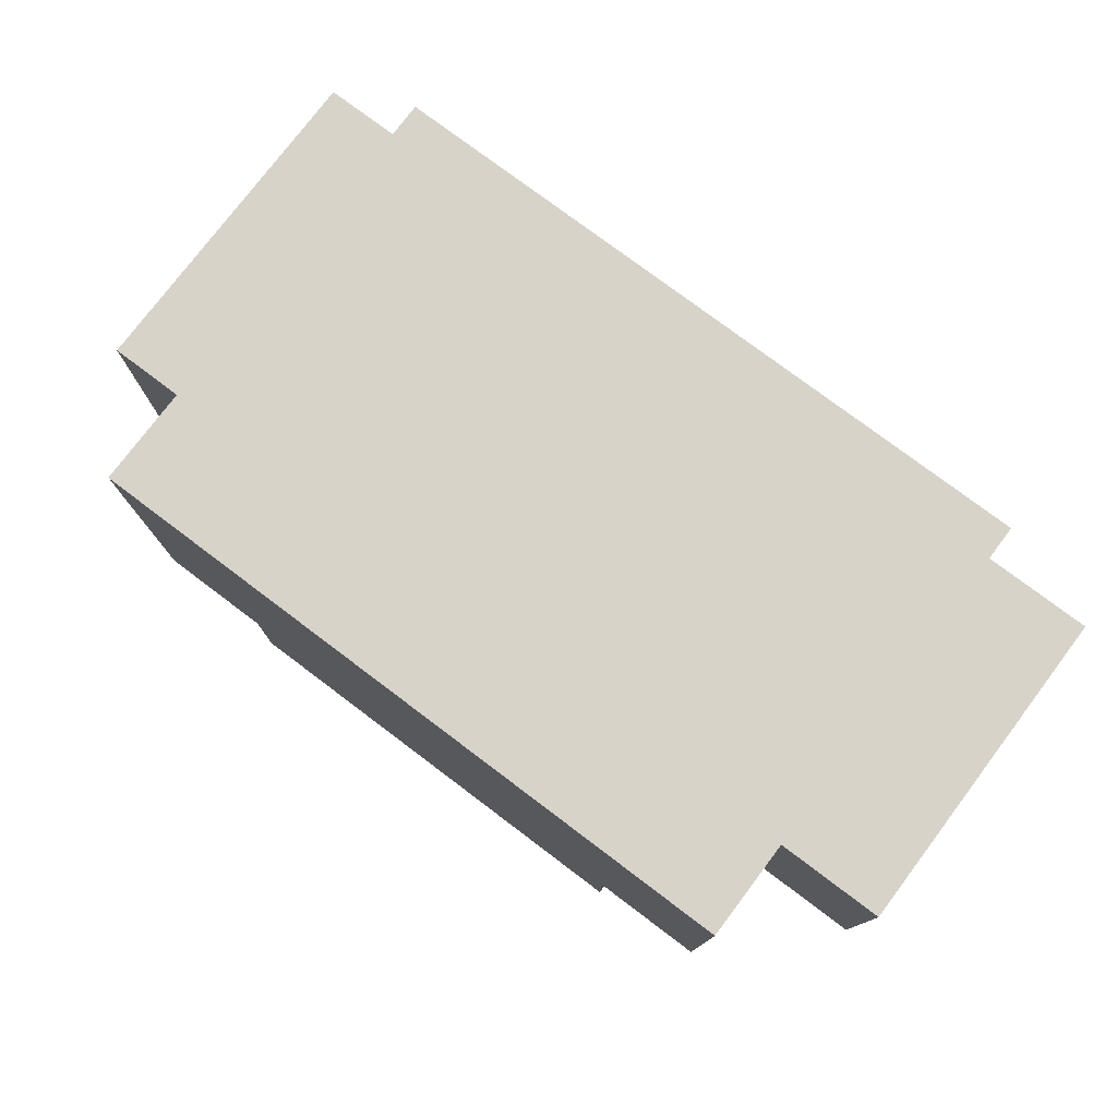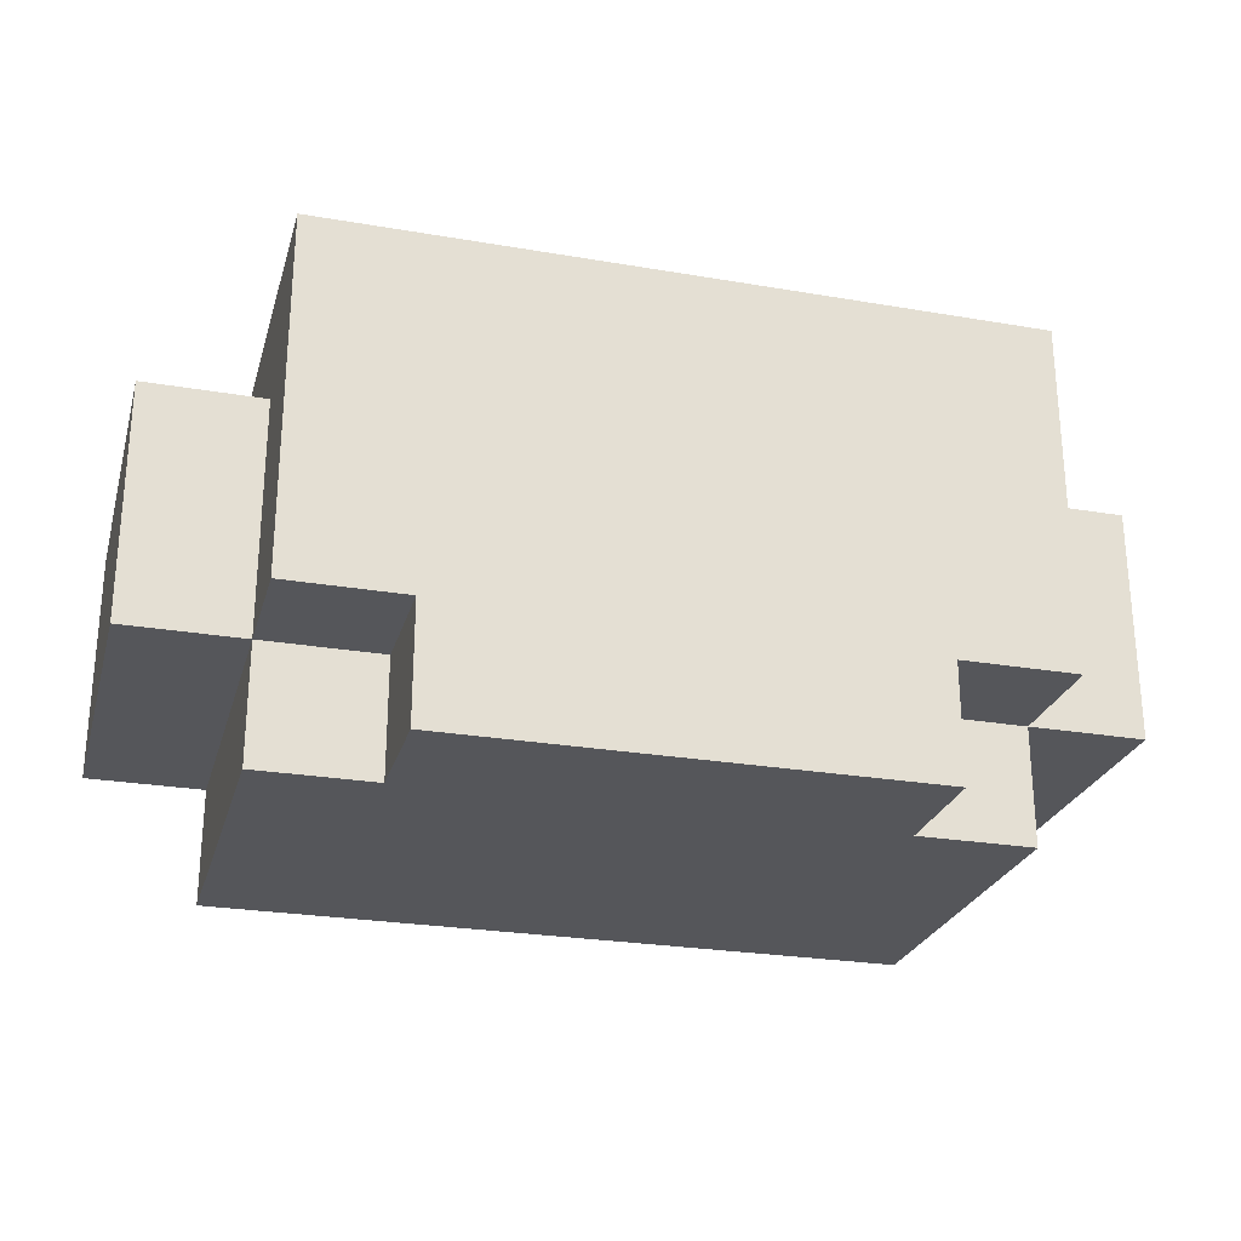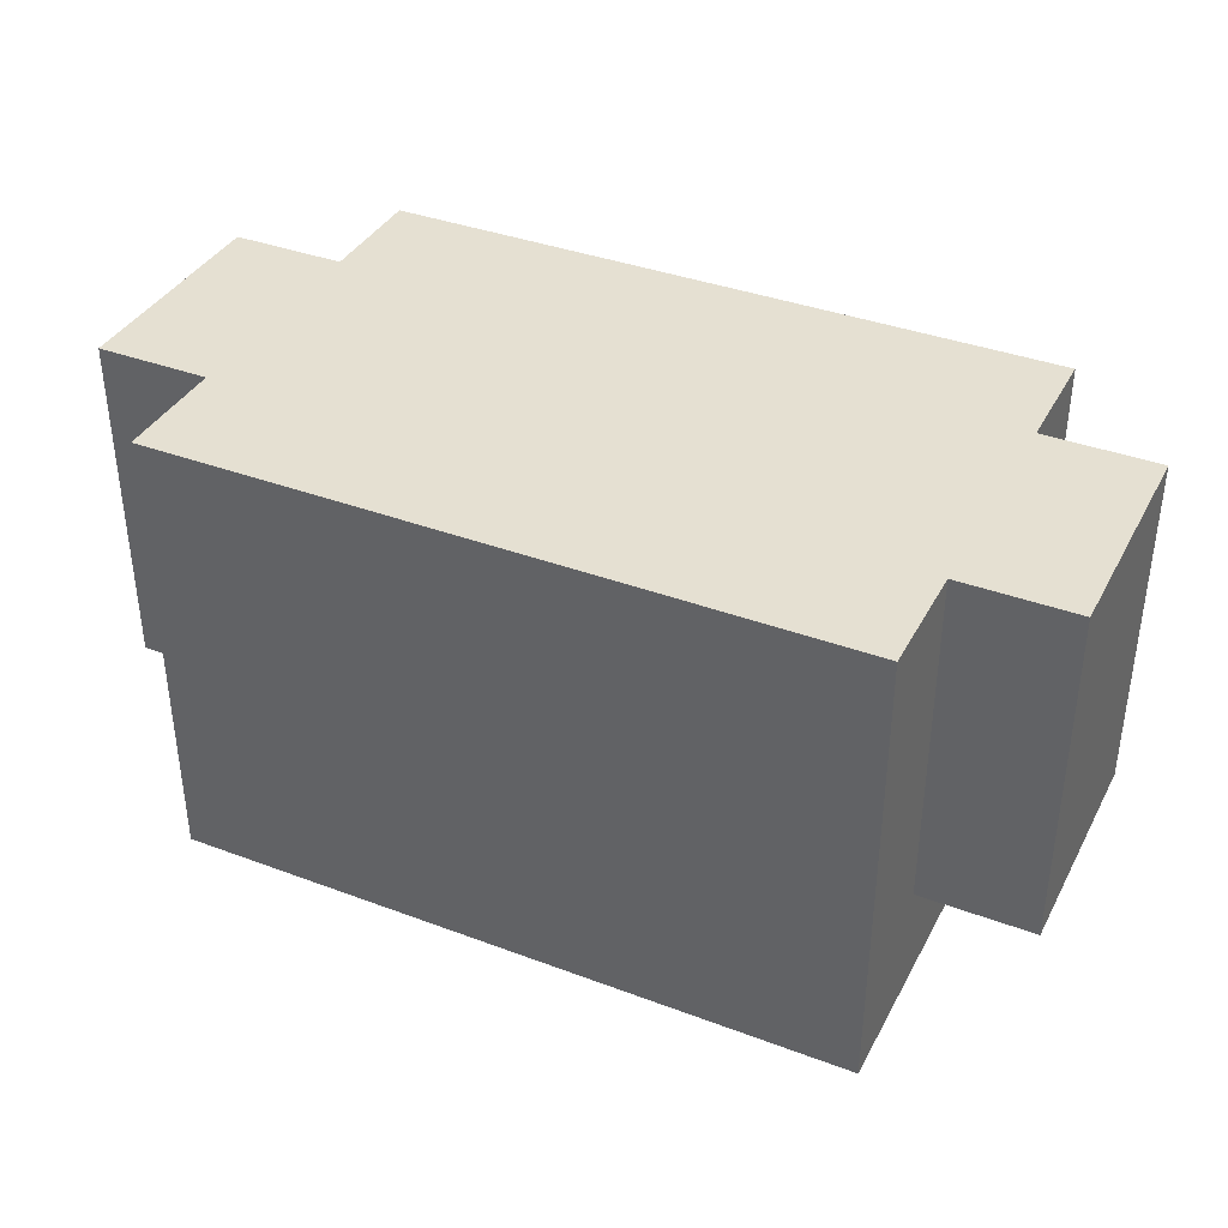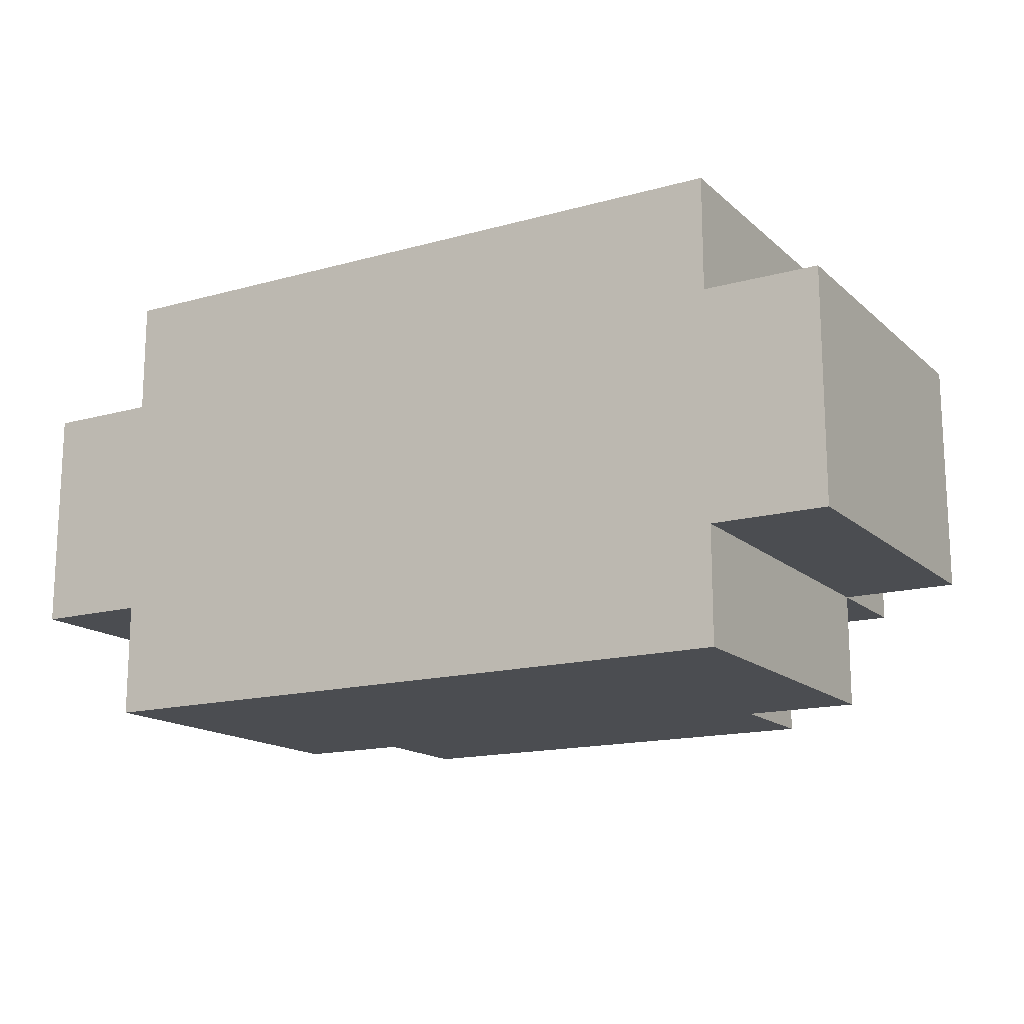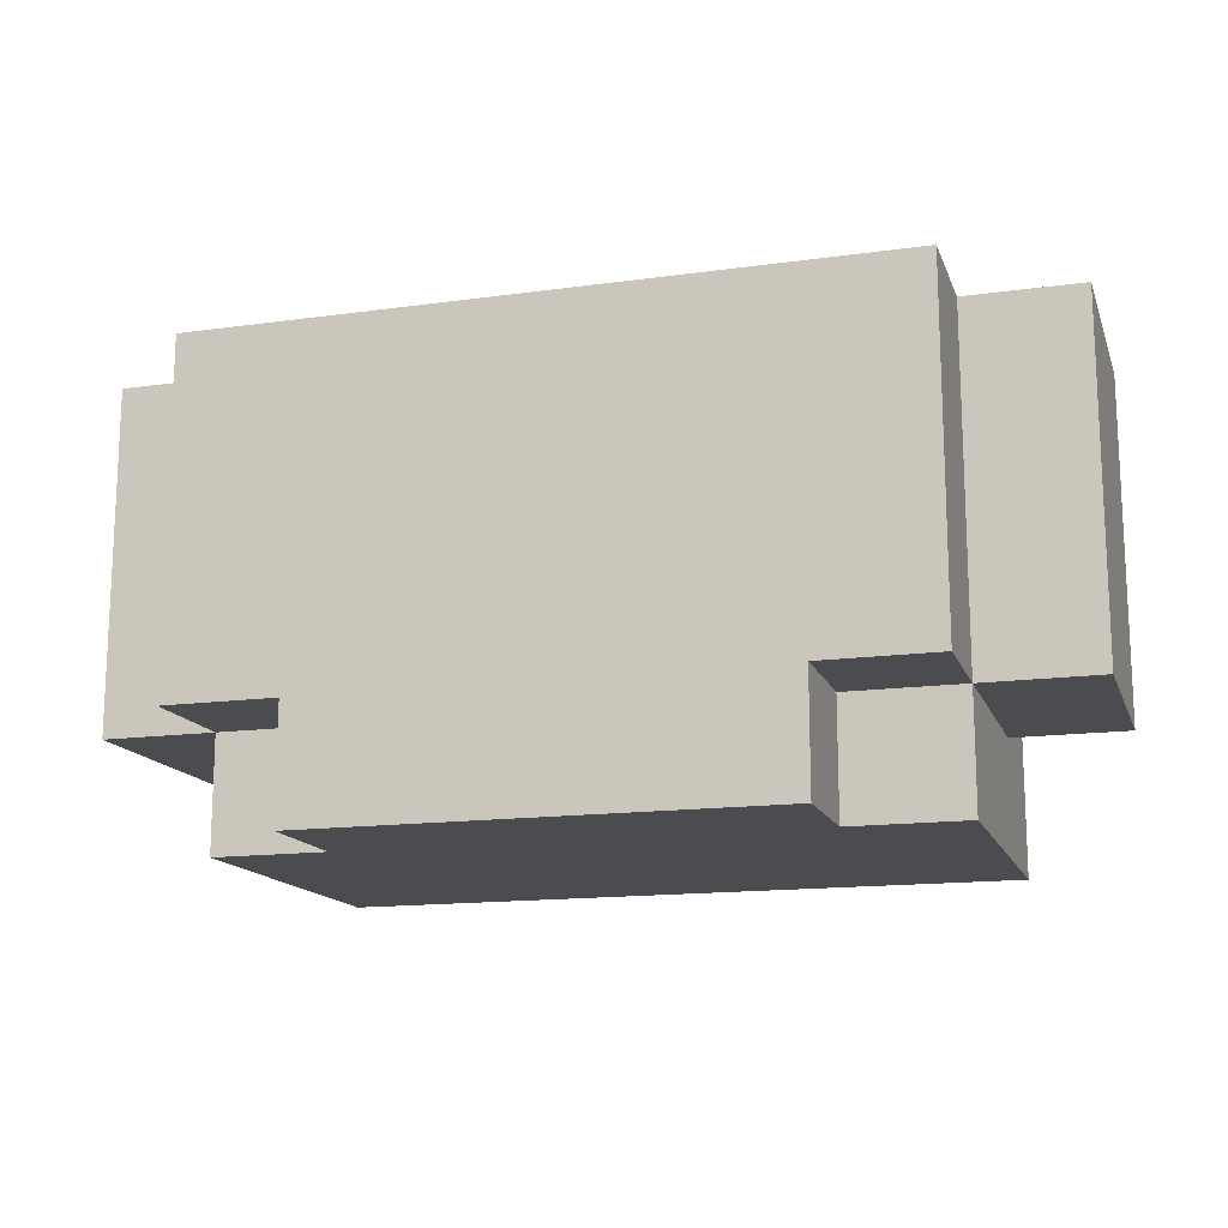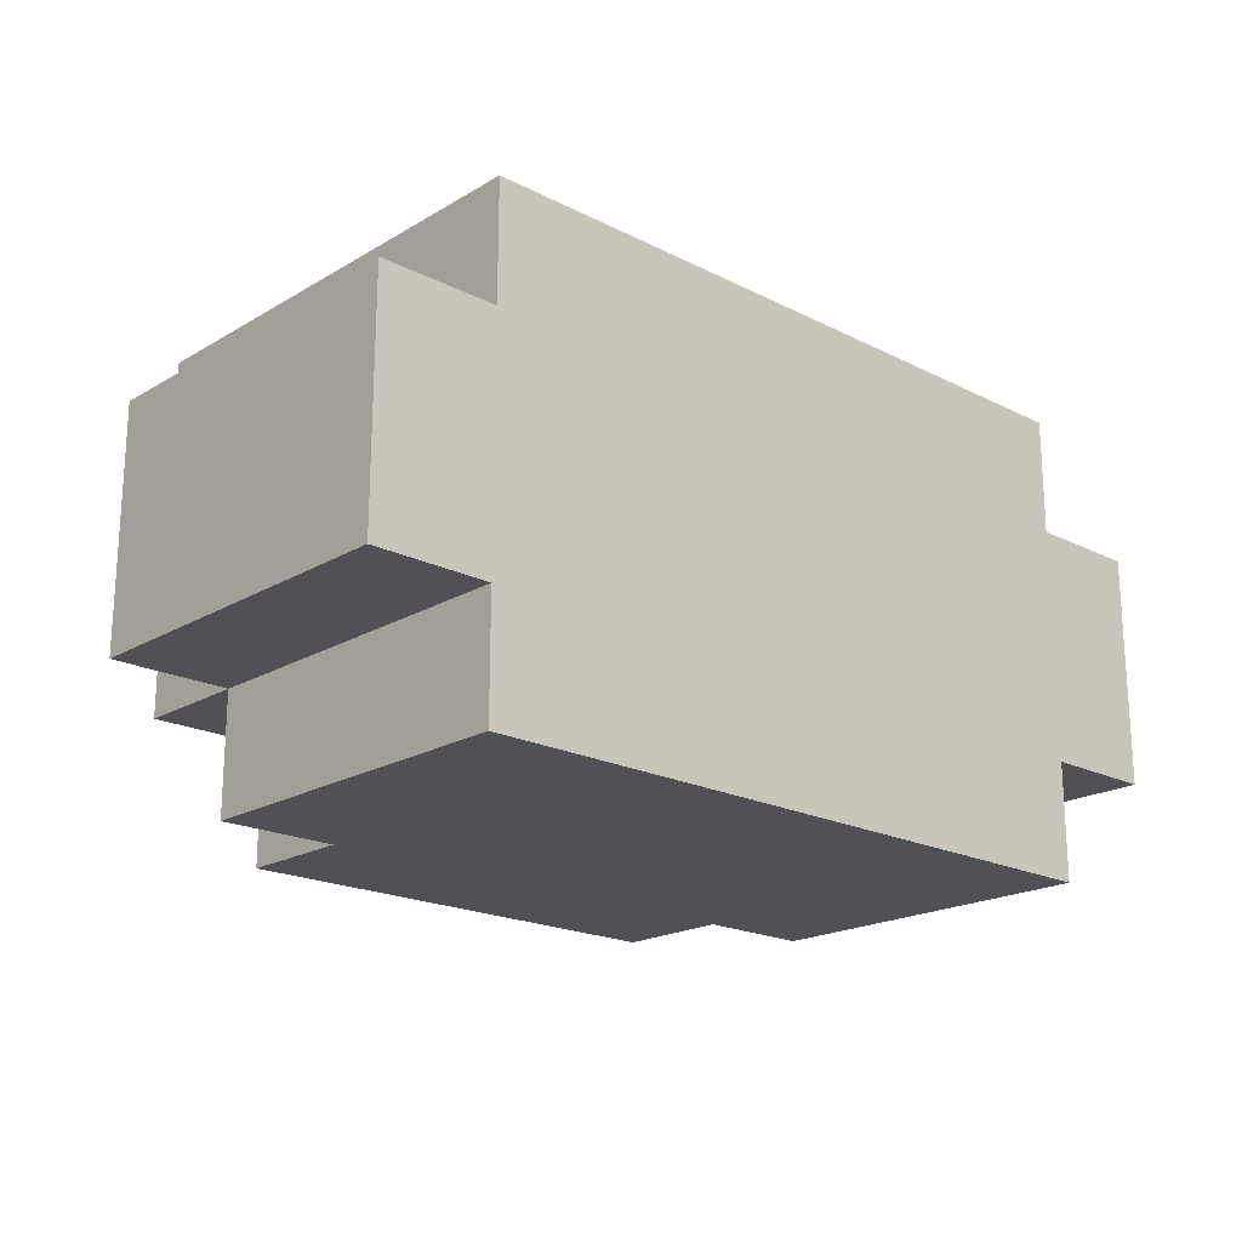
<metadata>
{"format":"obj","ext":"obj","renderer":"f3d","projection":"perspective","resolution":1024,"background":"white","views":[{"elev":77.2,"azim":37.0,"up":"+Z"},{"elev":-25.9,"azim":-15.2,"up":"+Z"},{"elev":37.7,"azim":25.5,"up":"+Y"},{"elev":-15.6,"azim":-149.7,"up":"+Z"},{"elev":-14.9,"azim":-163.5,"up":"+Y"},{"elev":-19.8,"azim":137.1,"up":"+Z"}]}
</metadata>
<code>
o
v -0.4 0.1 0.1
v -0.4 0.1 7.451e-09
v -0.4 0.1 -0.1
v -0.4 0.3 0.1
v -0.4 0.3 7.451e-09
v -0.4 0.3 -0.1
v -0.4 0.4 0.1
v -0.4 0.4 -0.1
v -0.3 0 0.2
v -0.3 0 0.1
v -0.3 0 7.451e-09
v -0.3 0 -0.1
v -0.3 0.1 0.1
v -0.3 0.1 7.451e-09
v -0.3 0.1 -0.1
v -0.3 0.1 -0.2
v -0.3 0.3 0.2
v -0.3 0.3 0.1
v -0.3 0.3 -0.1
v -0.3 0.3 -0.2
v -0.3 0.4 0.2
v -0.3 0.4 0.1
v -0.3 0.4 -0.1
v -0.3 0.4 -0.2
v -0.2 0 -0.1
v -0.2 0 -0.2
v -0.2 0.1 -0.1
v -0.2 0.1 -0.2
v 0.2 0 -0.1
v 0.2 0 -0.2
v 0.2 0.1 -0.1
v 0.2 0.1 -0.2
v 0.3 0 0.2
v 0.3 0 0.1
v 0.3 0 7.451e-09
v 0.3 0 -0.1
v 0.3 0.1 0.1
v 0.3 0.1 7.451e-09
v 0.3 0.1 -0.1
v 0.3 0.1 -0.2
v 0.3 0.3 0.2
v 0.3 0.3 0.1
v 0.3 0.3 -0.1
v 0.3 0.3 -0.2
v 0.3 0.4 0.2
v 0.3 0.4 0.1
v 0.3 0.4 -0.1
v 0.3 0.4 -0.2
v 0.4 0.1 0.1
v 0.4 0.1 7.451e-09
v 0.4 0.1 -0.1
v 0.4 0.3 0.1
v 0.4 0.3 7.451e-09
v 0.4 0.3 -0.1
v 0.4 0.4 0.1
v 0.4 0.4 -0.1
v -0.3 0 0.2
v -0.3 0.3 0.2
v -0.3 0.4 0.2
v 0.3 0 0.2
v 0.3 0.3 0.2
v 0.3 0.4 0.2
v -0.4 0.1 0.1
v -0.4 0.3 0.1
v -0.4 0.4 0.1
v -0.3 0.1 0.1
v -0.3 0.3 0.1
v -0.3 0.4 0.1
v 0.3 0.1 0.1
v 0.3 0.3 0.1
v 0.3 0.4 0.1
v 0.4 0.1 0.1
v 0.4 0.3 0.1
v 0.4 0.4 0.1
v -0.4 0.1 -0.1
v -0.4 0.3 -0.1
v -0.4 0.4 -0.1
v -0.3 0 -0.1
v -0.3 0.1 -0.1
v -0.3 0.3 -0.1
v -0.3 0.4 -0.1
v -0.2 0 -0.1
v -0.2 0.1 -0.1
v 0.2 0 -0.1
v 0.2 0.1 -0.1
v 0.3 0 -0.1
v 0.3 0.1 -0.1
v 0.3 0.3 -0.1
v 0.3 0.4 -0.1
v 0.4 0.1 -0.1
v 0.4 0.3 -0.1
v 0.4 0.4 -0.1
v -0.3 0.1 -0.2
v -0.3 0.3 -0.2
v -0.3 0.4 -0.2
v -0.2 0 -0.2
v -0.2 0.1 -0.2
v 0.2 0 -0.2
v 0.2 0.1 -0.2
v 0.3 0.1 -0.2
v 0.3 0.3 -0.2
v 0.3 0.4 -0.2
v -0.3 0 0.2
v 0.3 0 0.2
v -0.3 0 0.1
v -0.2 0 0.1
v 0.2 0 0.1
v 0.3 0 0.1
v -0.3 0 7.451e-09
v -0.2 0 7.451e-09
v 0.2 0 7.451e-09
v 0.3 0 7.451e-09
v -0.3 0 -0.1
v -0.2 0 -0.1
v 0.2 0 -0.1
v 0.3 0 -0.1
v -0.2 0 -0.2
v 0.2 0 -0.2
v -0.4 0.1 0.1
v -0.3 0.1 0.1
v 0.3 0.1 0.1
v 0.4 0.1 0.1
v -0.4 0.1 7.451e-09
v -0.3 0.1 7.451e-09
v 0.3 0.1 7.451e-09
v 0.4 0.1 7.451e-09
v -0.4 0.1 -0.1
v -0.3 0.1 -0.1
v -0.2 0.1 -0.1
v 0.2 0.1 -0.1
v 0.3 0.1 -0.1
v 0.4 0.1 -0.1
v -0.3 0.1 -0.2
v -0.2 0.1 -0.2
v 0.2 0.1 -0.2
v 0.3 0.1 -0.2
v -0.3 0.4 0.2
v 0.3 0.4 0.2
v -0.4 0.4 0.1
v -0.3 0.4 0.1
v 0.3 0.4 0.1
v 0.4 0.4 0.1
v -0.4 0.4 -0.1
v -0.3 0.4 -0.1
v 0.3 0.4 -0.1
v 0.4 0.4 -0.1
v -0.3 0.4 -0.2
v 0.3 0.4 -0.2
f 4 2 1
f 5 3 2
f 5 2 4
f 6 3 5
f 7 5 4
f 7 6 5
f 8 6 7
f 13 10 9
f 13 11 10
f 14 12 11
f 14 11 13
f 15 12 14
f 17 13 9
f 18 13 17
f 19 16 15
f 20 16 19
f 21 18 17
f 22 18 21
f 23 20 19
f 24 20 23
f 27 26 25
f 28 26 27
f 29 30 31
f 31 30 32
f 33 34 37
f 34 35 37
f 35 36 38
f 37 35 38
f 38 36 39
f 33 37 41
f 41 37 42
f 39 40 43
f 43 40 44
f 41 42 45
f 45 42 46
f 43 44 47
f 47 44 48
f 49 50 52
f 50 51 53
f 52 50 53
f 53 51 54
f 52 53 55
f 53 54 55
f 55 54 56
f 60 58 57
f 61 59 58
f 61 58 60
f 62 59 61
f 66 64 63
f 67 65 64
f 67 64 66
f 68 65 67
f 72 70 69
f 73 71 70
f 73 70 72
f 74 71 73
f 75 76 79
f 76 77 80
f 79 76 80
f 80 77 81
f 78 79 82
f 82 79 83
f 84 85 86
f 86 85 87
f 87 88 90
f 88 89 91
f 90 88 91
f 91 89 92
f 93 94 97
f 96 97 98
f 97 94 99
f 98 97 99
f 99 94 100
f 94 95 101
f 100 94 101
f 101 95 102
f 105 104 103
f 106 104 105
f 107 104 106
f 108 104 107
f 109 106 105
f 110 107 106
f 110 106 109
f 111 108 107
f 111 107 110
f 112 108 111
f 113 110 109
f 113 111 110
f 113 112 111
f 114 112 113
f 115 112 114
f 116 112 115
f 117 115 114
f 118 115 117
f 123 120 119
f 124 120 123
f 125 122 121
f 126 122 125
f 127 124 123
f 128 124 127
f 131 126 125
f 132 126 131
f 133 129 128
f 134 129 133
f 135 131 130
f 136 131 135
f 137 138 140
f 140 138 141
f 139 140 143
f 141 142 143
f 140 141 143
f 143 142 144
f 144 142 145
f 145 142 146
f 144 145 147
f 147 145 148

</code>
